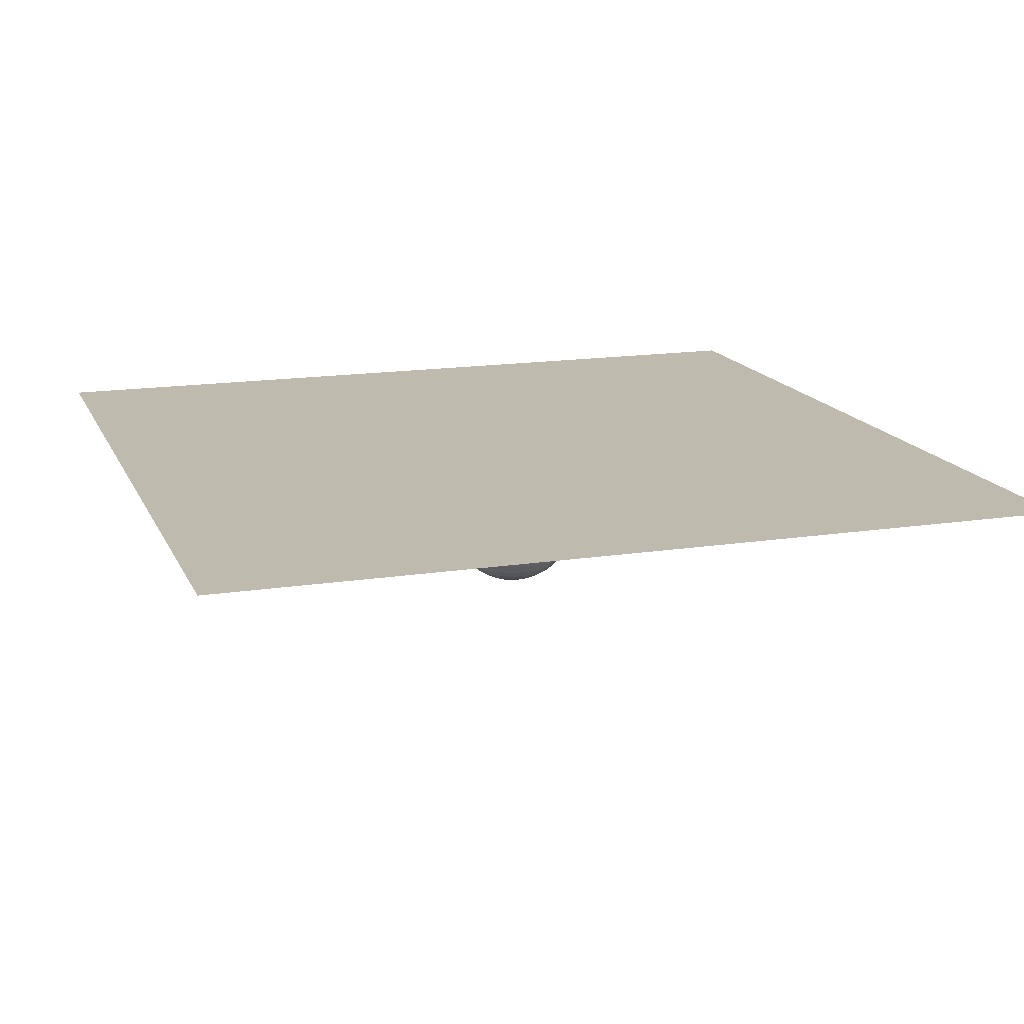
<metadata>
{"format":"obj","ext":"obj","renderer":"f3d","projection":"perspective","resolution":1024,"background":"white","views":[{"elev":15.8,"azim":161.9,"up":"+Z"}]}
</metadata>
<code>
v -0.7812 0.03965 -0.8625
v -0.7307 0.2791 -0.8625
v -0.6087 0.4912 -0.8625
v -0.4271 0.6553 -0.8625
v -0.2037 0.7552 -0.8625
v 0.03965 0.7812 -0.8625
v 0.2791 0.7307 -0.8625
v 0.4912 0.6087 -0.8625
v 0.6553 0.4271 -0.8625
v 0.7552 0.2037 -0.8625
v 0.7812 -0.03965 -0.8625
v 0.7307 -0.2791 -0.8625
v 0.6087 -0.4912 -0.8625
v 0.4271 -0.6553 -0.8625
v 0.2037 -0.7552 -0.8625
v -0.03965 -0.7812 -0.8625
v -0.2791 -0.7307 -0.8625
v -0.4912 -0.6087 -0.8625
v -0.6553 -0.4271 -0.8625
v -0.7552 -0.2037 -0.8625
v -1.543 0.07832 -1.046
v -1.443 0.5513 -1.046
v -1.202 0.9704 -1.046
v -0.8436 1.294 -1.046
v -0.4024 1.492 -1.046
v 0.07832 1.543 -1.046
v 0.5513 1.443 -1.046
v 0.9704 1.202 -1.046
v 1.294 0.8436 -1.046
v 1.492 0.4024 -1.046
v 1.543 -0.07832 -1.046
v 1.443 -0.5513 -1.046
v 1.202 -0.9704 -1.046
v 0.8436 -1.294 -1.046
v 0.4024 -1.492 -1.046
v -0.07832 -1.543 -1.046
v -0.5513 -1.443 -1.046
v -0.9704 -1.202 -1.046
v -1.294 -0.8436 -1.046
v -1.492 -0.4024 -1.046
v -2.267 0.1151 -1.346
v -2.121 0.81 -1.346
v -1.766 1.426 -1.346
v -1.239 1.902 -1.346
v -0.5911 2.192 -1.346
v 0.1151 2.267 -1.346
v 0.81 2.121 -1.346
v 1.426 1.766 -1.346
v 1.902 1.239 -1.346
v 2.192 0.5911 -1.346
v 2.267 -0.1151 -1.346
v 2.121 -0.81 -1.346
v 1.766 -1.426 -1.346
v 1.239 -1.902 -1.346
v 0.5911 -2.192 -1.346
v -0.1151 -2.267 -1.346
v -0.81 -2.121 -1.346
v -1.426 -1.766 -1.346
v -1.902 -1.239 -1.346
v -2.192 -0.5911 -1.346
v -2.935 0.149 -1.756
v -2.745 1.049 -1.756
v -2.287 1.846 -1.756
v -1.605 2.462 -1.756
v -0.7653 2.838 -1.756
v 0.149 2.935 -1.756
v 1.049 2.745 -1.756
v 1.846 2.287 -1.756
v 2.462 1.605 -1.756
v 2.838 0.7653 -1.756
v 2.935 -0.149 -1.756
v 2.745 -1.049 -1.756
v 2.287 -1.846 -1.756
v 1.605 -2.462 -1.756
v 0.7653 -2.838 -1.756
v -0.149 -2.935 -1.756
v -1.049 -2.745 -1.756
v -1.846 -2.287 -1.756
v -2.462 -1.605 -1.756
v -2.838 -0.7653 -1.756
v -3.531 0.1792 -2.265
v -3.303 1.262 -2.265
v -2.751 2.22 -2.265
v -1.93 2.962 -2.265
v -0.9207 3.414 -2.265
v 0.1792 3.531 -2.265
v 1.262 3.303 -2.265
v 2.22 2.751 -2.265
v 2.962 1.93 -2.265
v 3.414 0.9207 -2.265
v 3.531 -0.1792 -2.265
v 3.303 -1.262 -2.265
v 2.751 -2.22 -2.265
v 1.93 -2.962 -2.265
v 0.9207 -3.414 -2.265
v -0.1792 -3.531 -2.265
v -1.262 -3.303 -2.265
v -2.22 -2.751 -2.265
v -2.962 -1.93 -2.265
v -3.414 -0.9207 -2.265
v -4.04 0.2051 -2.862
v -3.779 1.443 -2.862
v -3.148 2.54 -2.862
v -2.209 3.389 -2.862
v -1.053 3.906 -2.862
v 0.2051 4.04 -2.862
v 1.443 3.779 -2.862
v 2.54 3.148 -2.862
v 3.389 2.209 -2.862
v 3.906 1.053 -2.862
v 4.04 -0.2051 -2.862
v 3.779 -1.443 -2.862
v 3.148 -2.54 -2.862
v 2.209 -3.389 -2.862
v 1.053 -3.906 -2.862
v -0.2051 -4.04 -2.862
v -1.443 -3.779 -2.862
v -2.54 -3.148 -2.862
v -3.389 -2.209 -2.862
v -3.906 -1.053 -2.862
v -4.449 0.2258 -3.531
v -4.162 1.59 -3.531
v -3.467 2.798 -3.531
v -2.433 3.732 -3.531
v -1.16 4.301 -3.531
v 0.2258 4.449 -3.531
v 1.59 4.162 -3.531
v 2.798 3.467 -3.531
v 3.732 2.433 -3.531
v 4.301 1.16 -3.531
v 4.449 -0.2258 -3.531
v 4.162 -1.59 -3.531
v 3.467 -2.798 -3.531
v 2.433 -3.732 -3.531
v 1.16 -4.301 -3.531
v -0.2258 -4.449 -3.531
v -1.59 -4.162 -3.531
v -2.798 -3.467 -3.531
v -3.732 -2.433 -3.531
v -4.301 -1.16 -3.531
v -4.749 0.2411 -4.256
v -4.442 1.697 -4.256
v -3.7 2.987 -4.256
v -2.596 3.984 -4.256
v -1.238 4.591 -4.256
v 0.2411 4.749 -4.256
v 1.697 4.442 -4.256
v 2.987 3.7 -4.256
v 3.984 2.596 -4.256
v 4.591 1.238 -4.256
v 4.749 -0.2411 -4.256
v 4.442 -1.697 -4.256
v 3.7 -2.987 -4.256
v 2.596 -3.984 -4.256
v 1.238 -4.591 -4.256
v -0.2411 -4.749 -4.256
v -1.697 -4.442 -4.256
v -2.987 -3.7 -4.256
v -3.984 -2.596 -4.256
v -4.591 -1.238 -4.256
v -4.932 0.2503 -5.019
v -4.613 1.762 -5.019
v -3.843 3.102 -5.019
v -2.696 4.137 -5.019
v -1.286 4.768 -5.019
v 0.2503 4.932 -5.019
v 1.762 4.613 -5.019
v 3.102 3.843 -5.019
v 4.137 2.696 -5.019
v 4.768 1.286 -5.019
v 4.932 -0.2503 -5.019
v 4.613 -1.762 -5.019
v 3.843 -3.102 -5.019
v 2.696 -4.137 -5.019
v 1.286 -4.768 -5.019
v -0.2503 -4.932 -5.019
v -1.762 -4.613 -5.019
v -3.102 -3.843 -5.019
v -4.137 -2.696 -5.019
v -4.768 -1.286 -5.019
v -4.994 0.2535 -5.801
v -4.671 1.784 -5.801
v -3.891 3.14 -5.801
v -2.73 4.189 -5.801
v -1.302 4.827 -5.801
v 0.2535 4.994 -5.801
v 1.784 4.671 -5.801
v 3.14 3.891 -5.801
v 4.189 2.73 -5.801
v 4.827 1.302 -5.801
v 4.994 -0.2535 -5.801
v 4.671 -1.784 -5.801
v 3.891 -3.14 -5.801
v 2.73 -4.189 -5.801
v 1.302 -4.827 -5.801
v -0.2535 -4.994 -5.801
v -1.784 -4.671 -5.801
v -3.14 -3.891 -5.801
v -4.189 -2.73 -5.801
v -4.827 -1.302 -5.801
v -4.932 0.2503 -6.583
v -4.613 1.762 -6.583
v -3.843 3.102 -6.583
v -2.696 4.137 -6.583
v -1.286 4.768 -6.583
v 0.2503 4.932 -6.583
v 1.762 4.613 -6.583
v 3.102 3.843 -6.583
v 4.137 2.696 -6.583
v 4.768 1.286 -6.583
v 4.932 -0.2503 -6.583
v 4.613 -1.762 -6.583
v 3.843 -3.102 -6.583
v 2.696 -4.137 -6.583
v 1.286 -4.768 -6.583
v -0.2503 -4.932 -6.583
v -1.762 -4.613 -6.583
v -3.102 -3.843 -6.583
v -4.137 -2.696 -6.583
v -4.768 -1.286 -6.583
v -4.749 0.2411 -7.346
v -4.442 1.697 -7.346
v -3.7 2.987 -7.346
v -2.596 3.984 -7.346
v -1.238 4.591 -7.346
v 0.2411 4.749 -7.346
v 1.697 4.442 -7.346
v 2.987 3.7 -7.346
v 3.984 2.596 -7.346
v 4.591 1.238 -7.346
v 4.749 -0.2411 -7.346
v 4.442 -1.697 -7.346
v 3.7 -2.987 -7.346
v 2.596 -3.984 -7.346
v 1.238 -4.591 -7.346
v -0.2411 -4.749 -7.346
v -1.697 -4.442 -7.346
v -2.987 -3.7 -7.346
v -3.984 -2.596 -7.346
v -4.591 -1.238 -7.346
v -4.449 0.2258 -8.071
v -4.162 1.59 -8.071
v -3.467 2.798 -8.071
v -2.433 3.732 -8.071
v -1.16 4.301 -8.071
v 0.2258 4.449 -8.071
v 1.59 4.162 -8.071
v 2.798 3.467 -8.071
v 3.732 2.433 -8.071
v 4.301 1.16 -8.071
v 4.449 -0.2258 -8.071
v 4.162 -1.59 -8.071
v 3.467 -2.798 -8.071
v 2.433 -3.732 -8.071
v 1.16 -4.301 -8.071
v -0.2258 -4.449 -8.071
v -1.59 -4.162 -8.071
v -2.798 -3.467 -8.071
v -3.732 -2.433 -8.071
v -4.301 -1.16 -8.071
v -4.04 0.2051 -8.74
v -3.779 1.443 -8.74
v -3.148 2.54 -8.74
v -2.209 3.389 -8.74
v -1.053 3.906 -8.74
v 0.2051 4.04 -8.74
v 1.443 3.779 -8.74
v 2.54 3.148 -8.74
v 3.389 2.209 -8.74
v 3.906 1.053 -8.74
v 4.04 -0.2051 -8.74
v 3.779 -1.443 -8.74
v 3.148 -2.54 -8.74
v 2.209 -3.389 -8.74
v 1.053 -3.906 -8.74
v -0.2051 -4.04 -8.74
v -1.443 -3.779 -8.74
v -2.54 -3.148 -8.74
v -3.389 -2.209 -8.74
v -3.906 -1.053 -8.74
v -3.531 0.1792 -9.336
v -3.303 1.262 -9.336
v -2.751 2.22 -9.336
v -1.93 2.962 -9.336
v -0.9207 3.414 -9.336
v 0.1792 3.531 -9.336
v 1.262 3.303 -9.336
v 2.22 2.751 -9.336
v 2.962 1.93 -9.336
v 3.414 0.9207 -9.336
v 3.531 -0.1792 -9.336
v 3.303 -1.262 -9.336
v 2.751 -2.22 -9.336
v 1.93 -2.962 -9.336
v 0.9207 -3.414 -9.336
v -0.1792 -3.531 -9.336
v -1.262 -3.303 -9.336
v -2.22 -2.751 -9.336
v -2.962 -1.93 -9.336
v -3.414 -0.9207 -9.336
v -2.935 0.149 -9.846
v -2.745 1.049 -9.846
v -2.287 1.846 -9.846
v -1.605 2.462 -9.846
v -0.7653 2.838 -9.846
v 0.149 2.935 -9.846
v 1.049 2.745 -9.846
v 1.846 2.287 -9.846
v 2.462 1.605 -9.846
v 2.838 0.7653 -9.846
v 2.935 -0.149 -9.846
v 2.745 -1.049 -9.846
v 2.287 -1.846 -9.846
v 1.605 -2.462 -9.846
v 0.7653 -2.838 -9.846
v -0.149 -2.935 -9.846
v -1.049 -2.745 -9.846
v -1.846 -2.287 -9.846
v -2.462 -1.605 -9.846
v -2.838 -0.7653 -9.846
v -2.267 0.1151 -10.26
v -2.121 0.81 -10.26
v -1.766 1.426 -10.26
v -1.239 1.902 -10.26
v -0.5911 2.192 -10.26
v 0.1151 2.267 -10.26
v 0.81 2.121 -10.26
v 1.426 1.766 -10.26
v 1.902 1.239 -10.26
v 2.192 0.5911 -10.26
v 2.267 -0.1151 -10.26
v 2.121 -0.81 -10.26
v 1.766 -1.426 -10.26
v 1.239 -1.902 -10.26
v 0.5911 -2.192 -10.26
v -0.1151 -2.267 -10.26
v -0.81 -2.121 -10.26
v -1.426 -1.766 -10.26
v -1.902 -1.239 -10.26
v -2.192 -0.5911 -10.26
v -1.543 0.07832 -10.56
v -1.443 0.5513 -10.56
v -1.202 0.9704 -10.56
v -0.8436 1.294 -10.56
v -0.4024 1.492 -10.56
v 0.07832 1.543 -10.56
v 0.5513 1.443 -10.56
v 0.9704 1.202 -10.56
v 1.294 0.8436 -10.56
v 1.492 0.4024 -10.56
v 1.543 -0.07832 -10.56
v 1.443 -0.5513 -10.56
v 1.202 -0.9704 -10.56
v 0.8436 -1.294 -10.56
v 0.4024 -1.492 -10.56
v -0.07832 -1.543 -10.56
v -0.5513 -1.443 -10.56
v -0.9704 -1.202 -10.56
v -1.294 -0.8436 -10.56
v -1.492 -0.4024 -10.56
v -0.7812 0.03965 -10.74
v -0.7307 0.2791 -10.74
v -0.6087 0.4912 -10.74
v -0.4271 0.6553 -10.74
v -0.2037 0.7552 -10.74
v 0.03965 0.7812 -10.74
v 0.2791 0.7307 -10.74
v 0.4912 0.6087 -10.74
v 0.6553 0.4271 -10.74
v 0.7552 0.2037 -10.74
v 0.7812 -0.03965 -10.74
v 0.7307 -0.2791 -10.74
v 0.6087 -0.4912 -10.74
v 0.4271 -0.6553 -10.74
v 0.2037 -0.7552 -10.74
v -0.03965 -0.7812 -10.74
v -0.2791 -0.7307 -10.74
v -0.4912 -0.6087 -10.74
v -0.6553 -0.4271 -10.74
v -0.7552 -0.2037 -10.74
v 0 0 -0.801
v 0 0 -10.8
f 1 2 22
f 1 22 21
f 2 3 23
f 2 23 22
f 3 4 24
f 3 24 23
f 4 5 25
f 4 25 24
f 5 6 26
f 5 26 25
f 6 7 27
f 6 27 26
f 7 8 28
f 7 28 27
f 8 9 29
f 8 29 28
f 9 10 30
f 9 30 29
f 10 11 31
f 10 31 30
f 11 12 32
f 11 32 31
f 12 13 33
f 12 33 32
f 13 14 34
f 13 34 33
f 14 15 35
f 14 35 34
f 15 16 36
f 15 36 35
f 16 17 37
f 16 37 36
f 17 18 38
f 17 38 37
f 18 19 39
f 18 39 38
f 19 20 40
f 19 40 39
f 20 1 21
f 20 21 40
f 21 22 42
f 21 42 41
f 22 23 43
f 22 43 42
f 23 24 44
f 23 44 43
f 24 25 45
f 24 45 44
f 25 26 46
f 25 46 45
f 26 27 47
f 26 47 46
f 27 28 48
f 27 48 47
f 28 29 49
f 28 49 48
f 29 30 50
f 29 50 49
f 30 31 51
f 30 51 50
f 31 32 52
f 31 52 51
f 32 33 53
f 32 53 52
f 33 34 54
f 33 54 53
f 34 35 55
f 34 55 54
f 35 36 56
f 35 56 55
f 36 37 57
f 36 57 56
f 37 38 58
f 37 58 57
f 38 39 59
f 38 59 58
f 39 40 60
f 39 60 59
f 40 21 41
f 40 41 60
f 41 42 62
f 41 62 61
f 42 43 63
f 42 63 62
f 43 44 64
f 43 64 63
f 44 45 65
f 44 65 64
f 45 46 66
f 45 66 65
f 46 47 67
f 46 67 66
f 47 48 68
f 47 68 67
f 48 49 69
f 48 69 68
f 49 50 70
f 49 70 69
f 50 51 71
f 50 71 70
f 51 52 72
f 51 72 71
f 52 53 73
f 52 73 72
f 53 54 74
f 53 74 73
f 54 55 75
f 54 75 74
f 55 56 76
f 55 76 75
f 56 57 77
f 56 77 76
f 57 58 78
f 57 78 77
f 58 59 79
f 58 79 78
f 59 60 80
f 59 80 79
f 60 41 61
f 60 61 80
f 61 62 82
f 61 82 81
f 62 63 83
f 62 83 82
f 63 64 84
f 63 84 83
f 64 65 85
f 64 85 84
f 65 66 86
f 65 86 85
f 66 67 87
f 66 87 86
f 67 68 88
f 67 88 87
f 68 69 89
f 68 89 88
f 69 70 90
f 69 90 89
f 70 71 91
f 70 91 90
f 71 72 92
f 71 92 91
f 72 73 93
f 72 93 92
f 73 74 94
f 73 94 93
f 74 75 95
f 74 95 94
f 75 76 96
f 75 96 95
f 76 77 97
f 76 97 96
f 77 78 98
f 77 98 97
f 78 79 99
f 78 99 98
f 79 80 100
f 79 100 99
f 80 61 81
f 80 81 100
f 81 82 102
f 81 102 101
f 82 83 103
f 82 103 102
f 83 84 104
f 83 104 103
f 84 85 105
f 84 105 104
f 85 86 106
f 85 106 105
f 86 87 107
f 86 107 106
f 87 88 108
f 87 108 107
f 88 89 109
f 88 109 108
f 89 90 110
f 89 110 109
f 90 91 111
f 90 111 110
f 91 92 112
f 91 112 111
f 92 93 113
f 92 113 112
f 93 94 114
f 93 114 113
f 94 95 115
f 94 115 114
f 95 96 116
f 95 116 115
f 96 97 117
f 96 117 116
f 97 98 118
f 97 118 117
f 98 99 119
f 98 119 118
f 99 100 120
f 99 120 119
f 100 81 101
f 100 101 120
f 101 102 122
f 101 122 121
f 102 103 123
f 102 123 122
f 103 104 124
f 103 124 123
f 104 105 125
f 104 125 124
f 105 106 126
f 105 126 125
f 106 107 127
f 106 127 126
f 107 108 128
f 107 128 127
f 108 109 129
f 108 129 128
f 109 110 130
f 109 130 129
f 110 111 131
f 110 131 130
f 111 112 132
f 111 132 131
f 112 113 133
f 112 133 132
f 113 114 134
f 113 134 133
f 114 115 135
f 114 135 134
f 115 116 136
f 115 136 135
f 116 117 137
f 116 137 136
f 117 118 138
f 117 138 137
f 118 119 139
f 118 139 138
f 119 120 140
f 119 140 139
f 120 101 121
f 120 121 140
f 121 122 142
f 121 142 141
f 122 123 143
f 122 143 142
f 123 124 144
f 123 144 143
f 124 125 145
f 124 145 144
f 125 126 146
f 125 146 145
f 126 127 147
f 126 147 146
f 127 128 148
f 127 148 147
f 128 129 149
f 128 149 148
f 129 130 150
f 129 150 149
f 130 131 151
f 130 151 150
f 131 132 152
f 131 152 151
f 132 133 153
f 132 153 152
f 133 134 154
f 133 154 153
f 134 135 155
f 134 155 154
f 135 136 156
f 135 156 155
f 136 137 157
f 136 157 156
f 137 138 158
f 137 158 157
f 138 139 159
f 138 159 158
f 139 140 160
f 139 160 159
f 140 121 141
f 140 141 160
f 141 142 162
f 141 162 161
f 142 143 163
f 142 163 162
f 143 144 164
f 143 164 163
f 144 145 165
f 144 165 164
f 145 146 166
f 145 166 165
f 146 147 167
f 146 167 166
f 147 148 168
f 147 168 167
f 148 149 169
f 148 169 168
f 149 150 170
f 149 170 169
f 150 151 171
f 150 171 170
f 151 152 172
f 151 172 171
f 152 153 173
f 152 173 172
f 153 154 174
f 153 174 173
f 154 155 175
f 154 175 174
f 155 156 176
f 155 176 175
f 156 157 177
f 156 177 176
f 157 158 178
f 157 178 177
f 158 159 179
f 158 179 178
f 159 160 180
f 159 180 179
f 160 141 161
f 160 161 180
f 161 162 182
f 161 182 181
f 162 163 183
f 162 183 182
f 163 164 184
f 163 184 183
f 164 165 185
f 164 185 184
f 165 166 186
f 165 186 185
f 166 167 187
f 166 187 186
f 167 168 188
f 167 188 187
f 168 169 189
f 168 189 188
f 169 170 190
f 169 190 189
f 170 171 191
f 170 191 190
f 171 172 192
f 171 192 191
f 172 173 193
f 172 193 192
f 173 174 194
f 173 194 193
f 174 175 195
f 174 195 194
f 175 176 196
f 175 196 195
f 176 177 197
f 176 197 196
f 177 178 198
f 177 198 197
f 178 179 199
f 178 199 198
f 179 180 200
f 179 200 199
f 180 161 181
f 180 181 200
f 181 182 202
f 181 202 201
f 182 183 203
f 182 203 202
f 183 184 204
f 183 204 203
f 184 185 205
f 184 205 204
f 185 186 206
f 185 206 205
f 186 187 207
f 186 207 206
f 187 188 208
f 187 208 207
f 188 189 209
f 188 209 208
f 189 190 210
f 189 210 209
f 190 191 211
f 190 211 210
f 191 192 212
f 191 212 211
f 192 193 213
f 192 213 212
f 193 194 214
f 193 214 213
f 194 195 215
f 194 215 214
f 195 196 216
f 195 216 215
f 196 197 217
f 196 217 216
f 197 198 218
f 197 218 217
f 198 199 219
f 198 219 218
f 199 200 220
f 199 220 219
f 200 181 201
f 200 201 220
f 201 202 222
f 201 222 221
f 202 203 223
f 202 223 222
f 203 204 224
f 203 224 223
f 204 205 225
f 204 225 224
f 205 206 226
f 205 226 225
f 206 207 227
f 206 227 226
f 207 208 228
f 207 228 227
f 208 209 229
f 208 229 228
f 209 210 230
f 209 230 229
f 210 211 231
f 210 231 230
f 211 212 232
f 211 232 231
f 212 213 233
f 212 233 232
f 213 214 234
f 213 234 233
f 214 215 235
f 214 235 234
f 215 216 236
f 215 236 235
f 216 217 237
f 216 237 236
f 217 218 238
f 217 238 237
f 218 219 239
f 218 239 238
f 219 220 240
f 219 240 239
f 220 201 221
f 220 221 240
f 221 222 242
f 221 242 241
f 222 223 243
f 222 243 242
f 223 224 244
f 223 244 243
f 224 225 245
f 224 245 244
f 225 226 246
f 225 246 245
f 226 227 247
f 226 247 246
f 227 228 248
f 227 248 247
f 228 229 249
f 228 249 248
f 229 230 250
f 229 250 249
f 230 231 251
f 230 251 250
f 231 232 252
f 231 252 251
f 232 233 253
f 232 253 252
f 233 234 254
f 233 254 253
f 234 235 255
f 234 255 254
f 235 236 256
f 235 256 255
f 236 237 257
f 236 257 256
f 237 238 258
f 237 258 257
f 238 239 259
f 238 259 258
f 239 240 260
f 239 260 259
f 240 221 241
f 240 241 260
f 241 242 262
f 241 262 261
f 242 243 263
f 242 263 262
f 243 244 264
f 243 264 263
f 244 245 265
f 244 265 264
f 245 246 266
f 245 266 265
f 246 247 267
f 246 267 266
f 247 248 268
f 247 268 267
f 248 249 269
f 248 269 268
f 249 250 270
f 249 270 269
f 250 251 271
f 250 271 270
f 251 252 272
f 251 272 271
f 252 253 273
f 252 273 272
f 253 254 274
f 253 274 273
f 254 255 275
f 254 275 274
f 255 256 276
f 255 276 275
f 256 257 277
f 256 277 276
f 257 258 278
f 257 278 277
f 258 259 279
f 258 279 278
f 259 260 280
f 259 280 279
f 260 241 261
f 260 261 280
f 261 262 282
f 261 282 281
f 262 263 283
f 262 283 282
f 263 264 284
f 263 284 283
f 264 265 285
f 264 285 284
f 265 266 286
f 265 286 285
f 266 267 287
f 266 287 286
f 267 268 288
f 267 288 287
f 268 269 289
f 268 289 288
f 269 270 290
f 269 290 289
f 270 271 291
f 270 291 290
f 271 272 292
f 271 292 291
f 272 273 293
f 272 293 292
f 273 274 294
f 273 294 293
f 274 275 295
f 274 295 294
f 275 276 296
f 275 296 295
f 276 277 297
f 276 297 296
f 277 278 298
f 277 298 297
f 278 279 299
f 278 299 298
f 279 280 300
f 279 300 299
f 280 261 281
f 280 281 300
f 281 282 302
f 281 302 301
f 282 283 303
f 282 303 302
f 283 284 304
f 283 304 303
f 284 285 305
f 284 305 304
f 285 286 306
f 285 306 305
f 286 287 307
f 286 307 306
f 287 288 308
f 287 308 307
f 288 289 309
f 288 309 308
f 289 290 310
f 289 310 309
f 290 291 311
f 290 311 310
f 291 292 312
f 291 312 311
f 292 293 313
f 292 313 312
f 293 294 314
f 293 314 313
f 294 295 315
f 294 315 314
f 295 296 316
f 295 316 315
f 296 297 317
f 296 317 316
f 297 298 318
f 297 318 317
f 298 299 319
f 298 319 318
f 299 300 320
f 299 320 319
f 300 281 301
f 300 301 320
f 301 302 322
f 301 322 321
f 302 303 323
f 302 323 322
f 303 304 324
f 303 324 323
f 304 305 325
f 304 325 324
f 305 306 326
f 305 326 325
f 306 307 327
f 306 327 326
f 307 308 328
f 307 328 327
f 308 309 329
f 308 329 328
f 309 310 330
f 309 330 329
f 310 311 331
f 310 331 330
f 311 312 332
f 311 332 331
f 312 313 333
f 312 333 332
f 313 314 334
f 313 334 333
f 314 315 335
f 314 335 334
f 315 316 336
f 315 336 335
f 316 317 337
f 316 337 336
f 317 318 338
f 317 338 337
f 318 319 339
f 318 339 338
f 319 320 340
f 319 340 339
f 320 301 321
f 320 321 340
f 321 322 342
f 321 342 341
f 322 323 343
f 322 343 342
f 323 324 344
f 323 344 343
f 324 325 345
f 324 345 344
f 325 326 346
f 325 346 345
f 326 327 347
f 326 347 346
f 327 328 348
f 327 348 347
f 328 329 349
f 328 349 348
f 329 330 350
f 329 350 349
f 330 331 351
f 330 351 350
f 331 332 352
f 331 352 351
f 332 333 353
f 332 353 352
f 333 334 354
f 333 354 353
f 334 335 355
f 334 355 354
f 335 336 356
f 335 356 355
f 336 337 357
f 336 357 356
f 337 338 358
f 337 358 357
f 338 339 359
f 338 359 358
f 339 340 360
f 339 360 359
f 340 321 341
f 340 341 360
f 341 342 362
f 341 362 361
f 342 343 363
f 342 363 362
f 343 344 364
f 343 364 363
f 344 345 365
f 344 365 364
f 345 346 366
f 345 366 365
f 346 347 367
f 346 367 366
f 347 348 368
f 347 368 367
f 348 349 369
f 348 369 368
f 349 350 370
f 349 370 369
f 350 351 371
f 350 371 370
f 351 352 372
f 351 372 371
f 352 353 373
f 352 373 372
f 353 354 374
f 353 374 373
f 354 355 375
f 354 375 374
f 355 356 376
f 355 376 375
f 356 357 377
f 356 377 376
f 357 358 378
f 357 378 377
f 358 359 379
f 358 379 378
f 359 360 380
f 359 380 379
f 360 341 361
f 360 361 380
f 2 1 381
f 3 2 381
f 4 3 381
f 5 4 381
f 6 5 381
f 7 6 381
f 8 7 381
f 9 8 381
f 10 9 381
f 11 10 381
f 12 11 381
f 13 12 381
f 14 13 381
f 15 14 381
f 16 15 381
f 17 16 381
f 18 17 381
f 19 18 381
f 20 19 381
f 1 20 381
f 361 362 382
f 362 363 382
f 363 364 382
f 364 365 382
f 365 366 382
f 366 367 382
f 367 368 382
f 368 369 382
f 369 370 382
f 370 371 382
f 371 372 382
f 372 373 382
f 373 374 382
f 374 375 382
f 375 376 382
f 376 377 382
f 377 378 382
f 378 379 382
f 379 380 382
f 380 361 382
v 30 30 0
v 30 -30 0
v -30 -30 0
v -30 30 0
f 383 384 385
f 385 386 383

</code>
